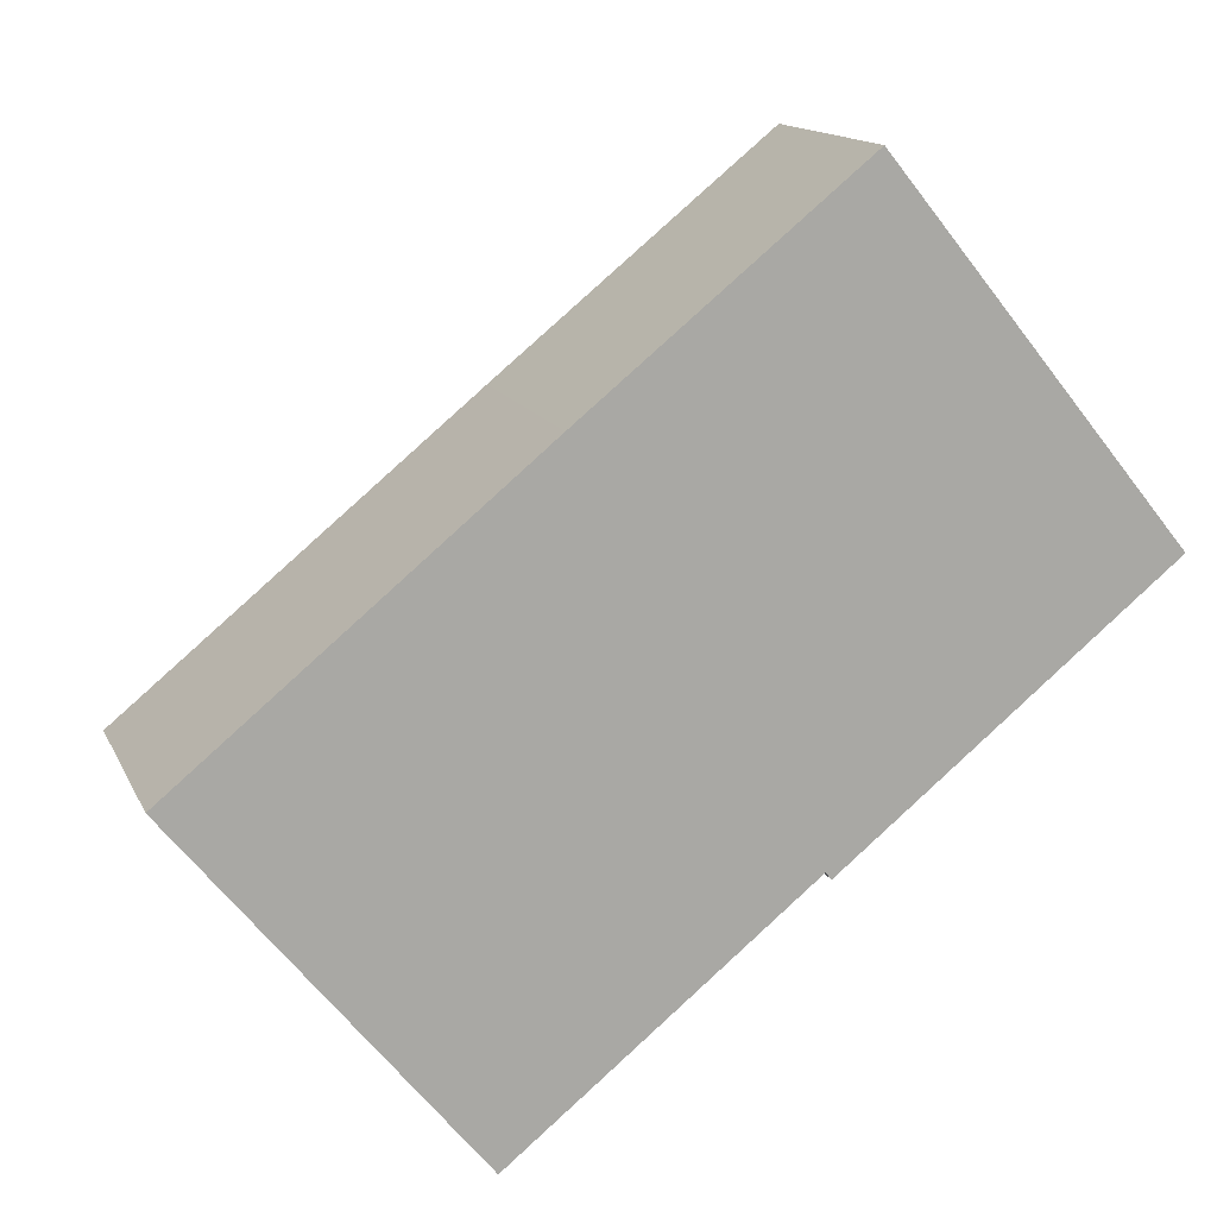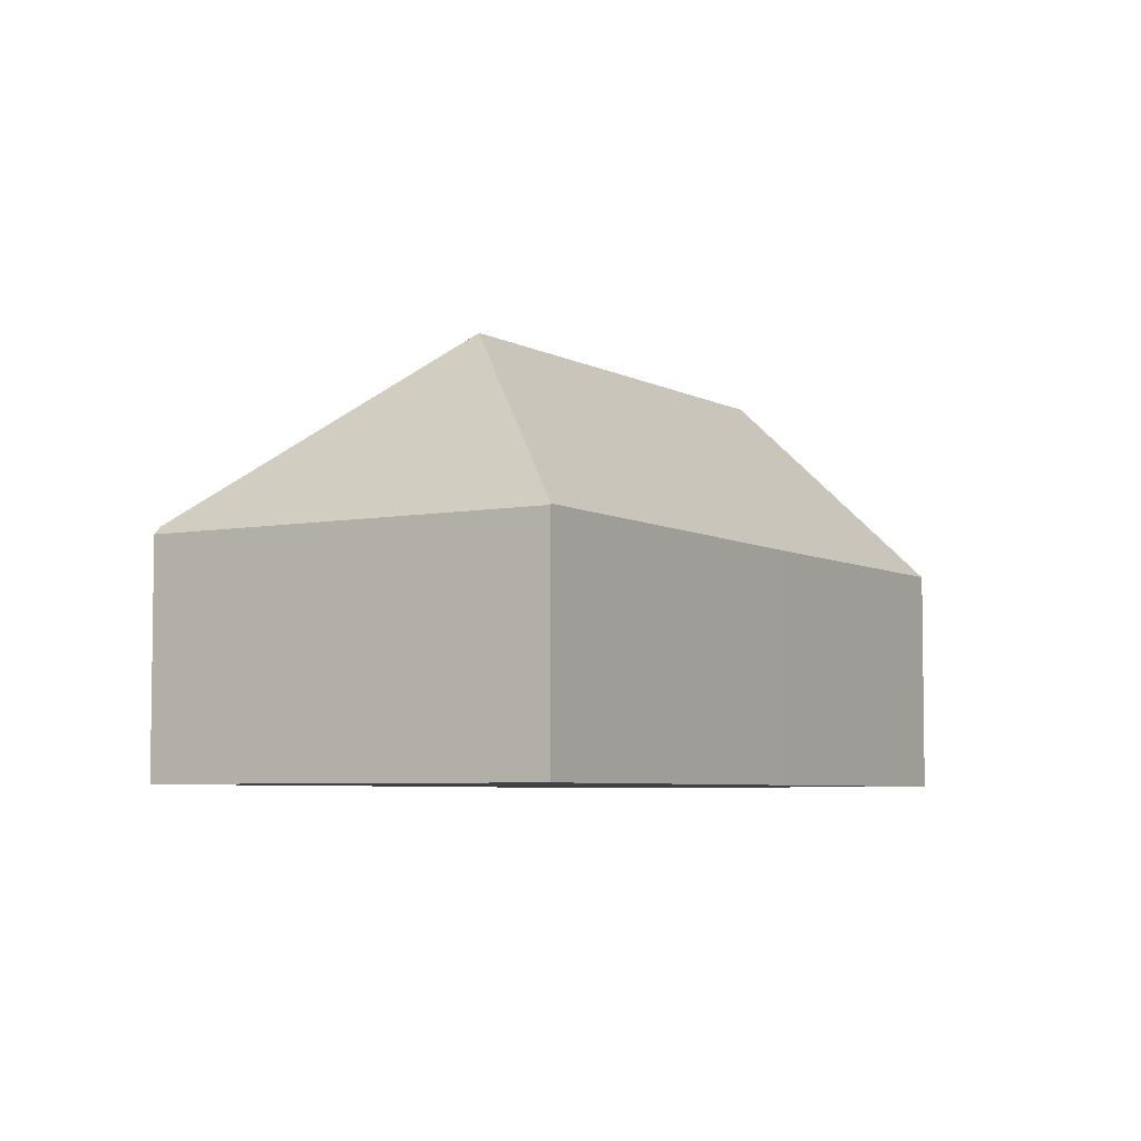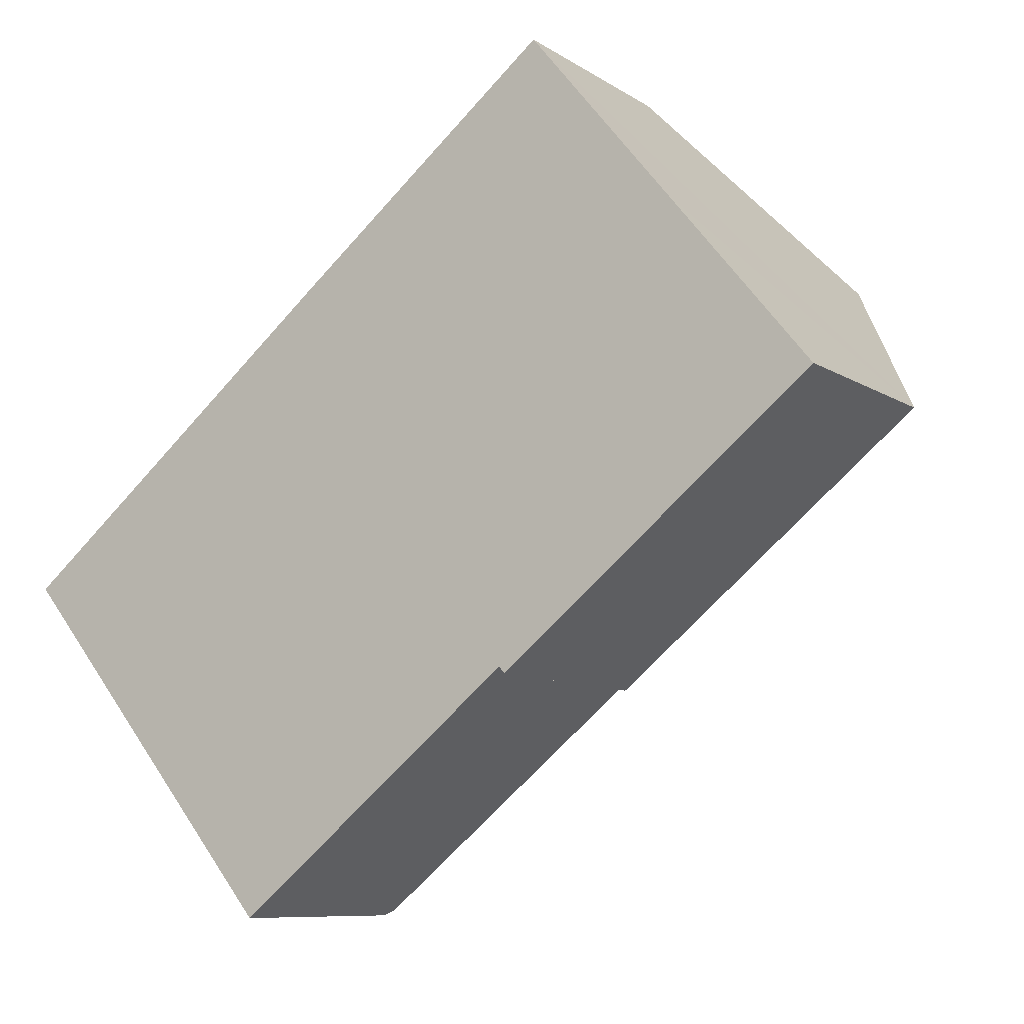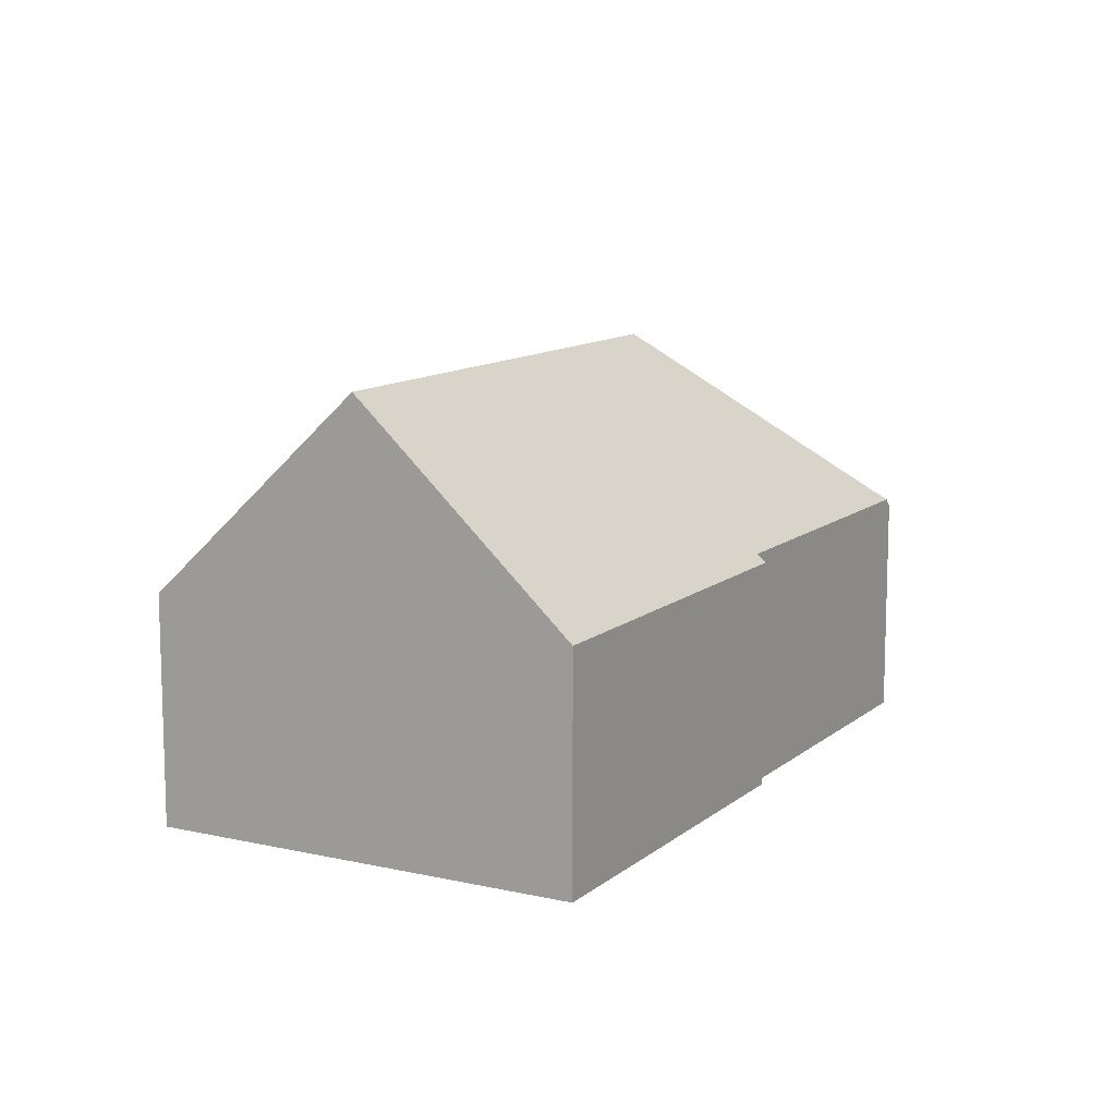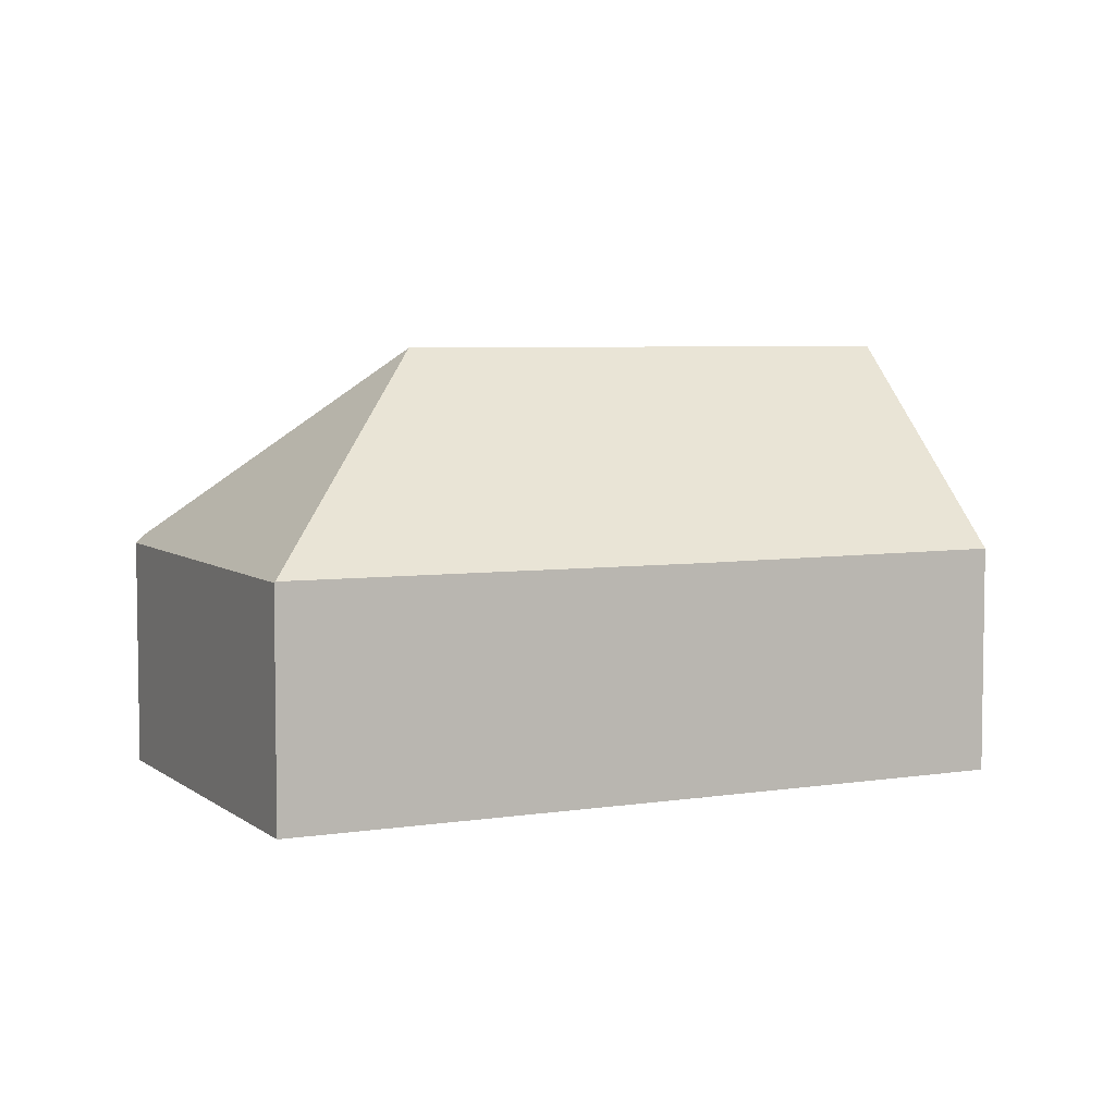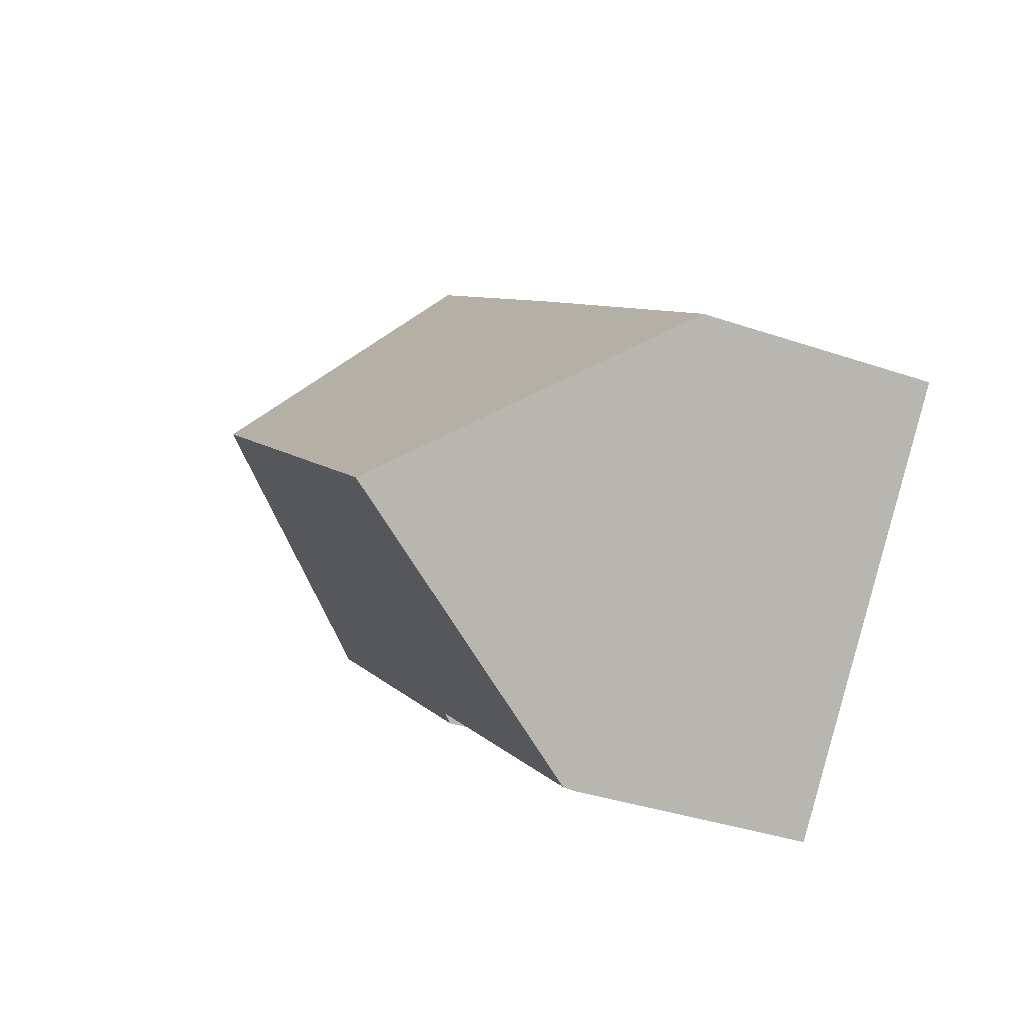
<metadata>
{"format":"obj","ext":"obj","renderer":"f3d","projection":"perspective","resolution":1024,"background":"white","views":[{"elev":14.0,"azim":-17.6,"up":"+Z"},{"elev":-5.4,"azim":-97.6,"up":"+Y"},{"elev":-8.8,"azim":31.3,"up":"+Z"},{"elev":11.5,"azim":79.7,"up":"+Y"},{"elev":5.6,"azim":-65.3,"up":"+Y"},{"elev":-35.5,"azim":-114.4,"up":"+Z"}]}
</metadata>
<code>
v  14.44 8.559 6.168
v  6.553 4.514 5.407
v  11.67 4.52 9.565
v  6.121 8.559 -0.607
v  0.019 4.562 0.015
v  11.04 4.539 -2.227
v  17.19 4.539 2.787
v  10.93 4.699 -2.093
v  5.52 4.699 -6.499
v  0 4.539 2.779e-16
v  5.385 4.538 -6.609
v  0.019 -9.185e-19 0.015
v  0 0 0
v  6.553 -3.311e-16 5.407
v  11.67 -5.857e-16 9.565
v  14.44 -3.777e-16 6.168
v  17.19 -1.707e-16 2.787
v  11.04 1.364e-16 -2.227
v  10.93 1.282e-16 -2.093
v  5.52 3.979e-16 -6.499
v  5.385 4.047e-16 -6.609
g defaultobject
f 1 2 3
f 2 1 4
f 2 4 5
f 6 1 7
f 1 6 8
f 1 8 4
f 4 8 9
f 10 9 11
f 9 10 4
f 4 10 5
f 10 12 5
f 12 10 13
f 12 2 5
f 2 12 14
f 2 14 3
f 3 14 15
f 15 1 3
f 1 15 7
f 7 15 16
f 7 16 17
f 17 6 7
f 6 17 18
f 19 9 8
f 9 19 20
f 9 20 11
f 11 20 21
f 6 19 8
f 19 6 18
f 11 13 10
f 13 11 21
f 21 19 13
f 19 21 20
f 14 16 15
f 16 14 17
f 17 14 12
f 17 12 19
f 17 19 18
f 19 12 13

</code>
